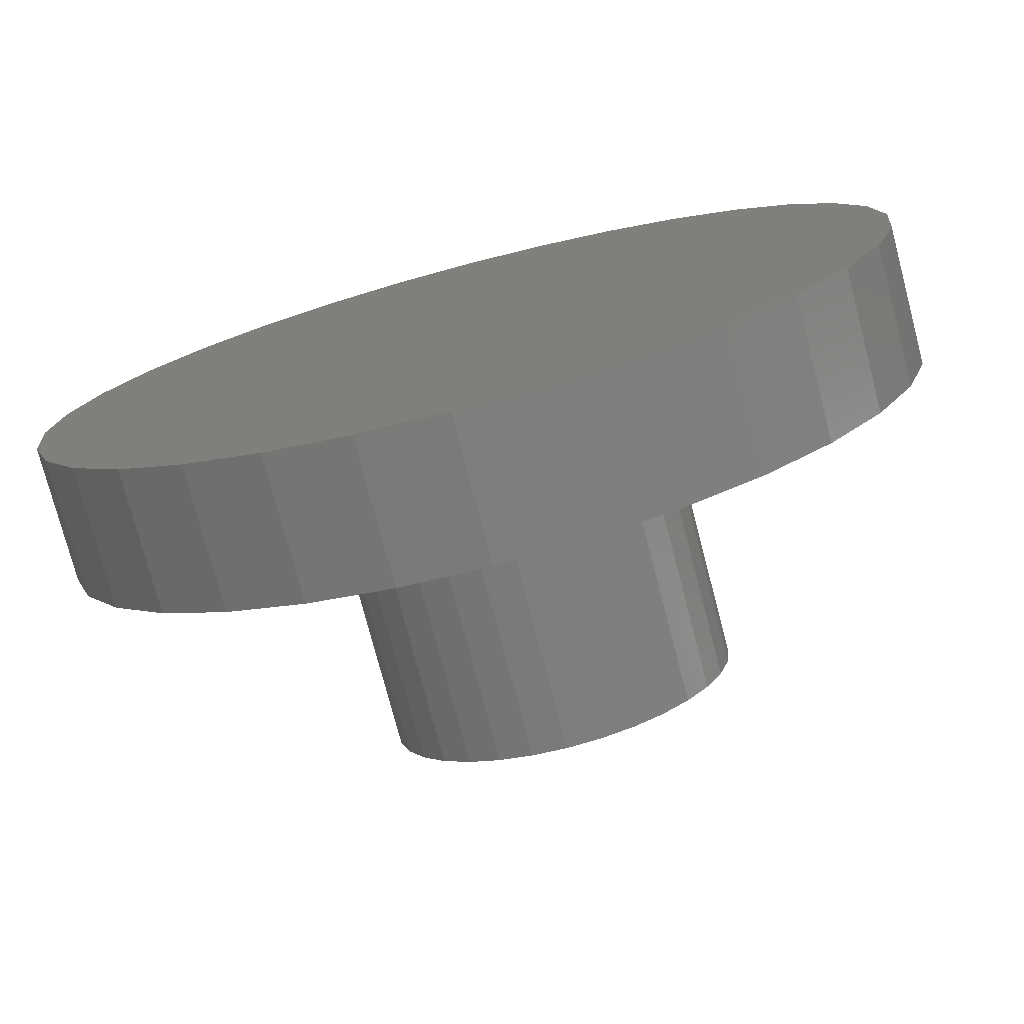
<metadata>
{"format":"stl","ext":"stl","renderer":"f3d","projection":"perspective","resolution":1024,"background":"white","views":[{"elev":-76.2,"azim":-165.3,"up":"+Y"}]}
</metadata>
<code>
# stl→obj: 384 verts, 764 faces
v -0.04815 0.0535 0.2188
v -0.05756 0.04203 0.2188
v -0.1915 0.03915 0.2188
v 0.06825 0.04203 0.2188
v 0.05884 0.0535 0.2188
v 0.2021 0.03915 0.2188
v 0.07524 -0.02895 0.2188
v 0.07955 -0.01476 0.2188
v 0.2021 -0.03915 0.2188
v 0.06825 -0.04203 0.2188
v 0.206 0 0.2188
v 0.081 0 0.2188
v 0.07955 0.01476 0.2188
v 0.07524 0.02895 0.2188
v -0.1953 1.137e-16 0.2188
v -0.06455 0.02895 0.2188
v -0.06886 0.01476 0.2188
v -0.07031 9.265e-18 0.2188
v 0.005345 0.07566 0.2188
v -0.18 0.07679 0.2188
v -0.1615 0.1115 0.2188
v -0.1365 0.1419 0.2188
v -0.1061 0.1668 0.2188
v -0.07144 0.1854 0.2188
v -0.0338 0.1968 0.2188
v 0.005345 0.2007 0.2188
v 0.04449 0.1968 0.2188
v 0.08213 0.1854 0.2188
v 0.1168 0.1668 0.2188
v 0.1472 0.1419 0.2188
v 0.1722 0.1115 0.2188
v 0.1907 0.07679 0.2188
v 0.02011 0.0742 0.2188
v -0.009415 0.0742 0.2188
v -0.02361 0.0699 0.2188
v -0.03669 0.06291 0.2188
v -0.1915 -0.03915 0.2188
v -0.06886 -0.01476 0.2188
v -0.06455 -0.02895 0.2188
v -0.05756 -0.04203 0.2188
v -0.18 -0.07679 0.2188
v -0.04815 -0.0535 0.2188
v -0.03669 -0.06291 0.2188
v -0.02361 -0.0699 0.2188
v -0.009415 -0.0742 0.2188
v 0.005345 -0.07566 0.2188
v -0.1615 -0.1115 0.2188
v 0.1907 -0.07679 0.2188
v 0.1722 -0.1115 0.2188
v 0.1472 -0.1419 0.2188
v 0.1168 -0.1668 0.2188
v 0.08213 -0.1854 0.2188
v 0.04449 -0.1968 0.2188
v 0.005345 -0.2007 0.2188
v -0.0338 -0.1968 0.2188
v -0.07144 -0.1854 0.2188
v -0.1061 -0.1668 0.2188
v -0.1365 -0.1419 0.2188
v 0.04738 0.06291 0.2188
v 0.0343 0.0699 0.2188
v 0.02011 -0.0742 0.2188
v 0.0343 -0.0699 0.2188
v 0.04738 -0.06291 0.2188
v 0.05884 -0.0535 0.2188
v 0.02011 -0.0742 0.6875
v 0.0343 -0.0699 0.6875
v 0.04738 -0.06291 0.6875
v 0.05884 -0.0535 0.6875
v 0.06825 -0.04203 0.6875
v 0.07524 -0.02895 0.6875
v 0.07955 -0.01476 0.6875
v 0.081 -1.853e-17 0.6875
v 0.005345 -0.07566 0.6875
v -0.009415 -0.0742 0.6875
v -0.02361 -0.0699 0.6875
v -0.03669 -0.06291 0.6875
v -0.04815 -0.0535 0.6875
v -0.05756 -0.04203 0.6875
v -0.06455 -0.02895 0.6875
v -0.06886 -0.01476 0.6875
v -0.07031 9.265e-18 0.6875
v -0.009415 0.0742 0.6875
v -0.02361 0.0699 0.6875
v -0.03669 0.06291 0.6875
v -0.04815 0.0535 0.6875
v -0.05756 0.04203 0.6875
v -0.06455 0.02895 0.6875
v -0.06886 0.01476 0.6875
v 0.005345 0.07566 0.6875
v 0.02011 0.0742 0.6875
v 0.0343 0.0699 0.6875
v 0.04738 0.06291 0.6875
v 0.05884 0.0535 0.6875
v 0.06825 0.04203 0.6875
v 0.07524 0.02895 0.6875
v 0.07955 0.01476 0.6875
v -0.3029 -0.1266 0.6875
v 0.3085 0.1266 0.6875
v 0.3274 0.06456 0.6875
v 0.3085 -0.1266 0.6875
v -0.3281 4.052e-17 0.6875
v -0.3218 -0.06456 0.6875
v 0.2779 0.1838 0.6875
v 0.2368 0.234 0.6875
v 0.1866 0.2752 0.6875
v 0.1294 0.3057 0.6875
v 0.06736 0.3246 0.6875
v 0.002796 0.3309 0.6875
v -0.06176 0.3246 0.6875
v -0.1238 0.3057 0.6875
v -0.1811 0.2752 0.6875
v -0.2312 0.234 0.6875
v -0.2724 0.1838 0.6875
v -0.3029 0.1266 0.6875
v -0.3218 0.06456 0.6875
v -0.2724 -0.1838 0.6875
v -0.2312 -0.234 0.6875
v -0.1811 -0.2752 0.6875
v -0.1238 -0.3057 0.6875
v -0.06176 -0.3246 0.6875
v 0.002796 -0.3309 0.6875
v 0.06736 -0.3246 0.6875
v 0.1294 -0.3057 0.6875
v 0.1866 -0.2752 0.6875
v 0.2368 -0.234 0.6875
v 0.2779 -0.1838 0.6875
v 0.3337 0 0.6875
v 0.3274 -0.06456 0.6875
v 0.3337 -8.105e-17 0.1953
v 0.3274 -0.06456 0.1953
v 0.3085 -0.1266 0.1953
v 0.2779 -0.1838 0.1953
v 0.2368 -0.234 0.1953
v 0.1866 -0.2752 0.1953
v 0.1294 -0.3057 0.1953
v 0.06736 -0.3246 0.1953
v 0.002796 -0.3309 0.1953
v -0.06176 -0.3246 0.1953
v -0.1238 -0.3057 0.1953
v -0.1811 -0.2752 0.1953
v -0.2312 -0.234 0.1953
v -0.2724 -0.1838 0.1953
v -0.3029 -0.1266 0.1953
v -0.3218 -0.06456 0.1953
v -0.3281 -1.064e-16 0.1953
v -0.3218 0.06456 0.1953
v -0.3029 0.1266 0.1953
v -0.2724 0.1838 0.1953
v -0.2312 0.234 0.1953
v -0.1811 0.2752 0.1953
v -0.1238 0.3057 0.1953
v -0.06176 0.3246 0.1953
v 0.002796 0.3309 0.1953
v 0.06736 0.3246 0.1953
v 0.1294 0.3057 0.1953
v 0.1866 0.2752 0.1953
v 0.2368 0.234 0.1953
v 0.2779 0.1838 0.1953
v 0.3085 0.1266 0.1953
v 0.3274 0.06456 0.1953
v -0.7967 -0.1601 0.1953
v 0.8125 -0.1601 0.1953
v 0.8283 0 0.1953
v 0.8125 0.1601 0.1953
v -0.8125 4.648e-16 0.1953
v -0.7967 0.1601 0.1953
v -0.6742 -0.4558 0.1953
v -0.5722 -0.5801 0.1953
v -0.4479 -0.6821 0.1953
v -0.3061 -0.7579 0.1953
v -0.1522 -0.8046 0.1953
v 0.007895 -0.8204 0.1953
v -0.7501 -0.314 0.1953
v 0.1679 -0.8046 0.1953
v 0.3218 -0.7579 0.1953
v 0.4637 -0.6821 0.1953
v 0.588 -0.5801 0.1953
v 0.69 -0.4558 0.1953
v 0.69 0.4558 0.1953
v 0.588 0.5801 0.1953
v 0.4637 0.6821 0.1953
v 0.3218 0.7579 0.1953
v 0.1679 0.8046 0.1953
v 0.007895 0.8204 0.1953
v -0.1522 0.8046 0.1953
v -0.3061 0.7579 0.1953
v -0.4479 0.6821 0.1953
v -0.5722 0.5801 0.1953
v -0.6742 0.4558 0.1953
v -0.7501 0.314 0.1953
v 0.7658 0.314 0.1953
v 0.7658 -0.314 0.1953
v 0.8283 -9.296e-16 -0.0625
v 0.8125 -0.1601 -0.0625
v 0.7658 -0.314 -0.0625
v 0.69 -0.4558 -0.0625
v 0.588 -0.5801 -0.0625
v 0.4637 -0.6821 -0.0625
v 0.3218 -0.7579 -0.0625
v 0.1679 -0.8046 -0.0625
v 0.007895 -0.8204 -0.0625
v -0.1522 -0.8046 -0.0625
v -0.3061 -0.7579 -0.0625
v -0.4479 -0.6821 -0.0625
v -0.5722 -0.5801 -0.0625
v -0.6742 -0.4558 -0.0625
v -0.7501 -0.314 -0.0625
v -0.7967 -0.1601 -0.0625
v -0.8125 4.648e-16 -0.0625
v -0.7967 0.1601 -0.0625
v -0.7501 0.314 -0.0625
v -0.6742 0.4558 -0.0625
v -0.5722 0.5801 -0.0625
v -0.4479 0.6821 -0.0625
v -0.3061 0.7579 -0.0625
v -0.1522 0.8046 -0.0625
v 0.007895 0.8204 -0.0625
v 0.1679 0.8046 -0.0625
v 0.3218 0.7579 -0.0625
v 0.4637 0.6821 -0.0625
v 0.588 0.5801 -0.0625
v 0.69 0.4558 -0.0625
v 0.7658 0.314 -0.0625
v 0.8125 0.1601 -0.0625
v 0.206 -2.274e-16 0.5625
v 0.2021 -0.03915 0.5625
v 0.1907 -0.07679 0.5625
v 0.1722 -0.1115 0.5625
v 0.1472 -0.1419 0.5625
v 0.1168 -0.1668 0.5625
v 0.08213 -0.1854 0.5625
v 0.04449 -0.1968 0.5625
v 0.005345 -0.2007 0.5625
v -0.0338 -0.1968 0.5625
v -0.07144 -0.1854 0.5625
v -0.1061 -0.1668 0.5625
v -0.1365 -0.1419 0.5625
v -0.1615 -0.1115 0.5625
v -0.18 -0.07679 0.5625
v -0.1915 -0.03915 0.5625
v -0.1953 1.137e-16 0.5625
v -0.1915 0.03915 0.5625
v -0.18 0.07679 0.5625
v -0.1615 0.1115 0.5625
v -0.1365 0.1419 0.5625
v -0.1061 0.1668 0.5625
v -0.07144 0.1854 0.5625
v -0.0338 0.1968 0.5625
v 0.005345 0.2007 0.5625
v 0.04449 0.1968 0.5625
v 0.08213 0.1854 0.5625
v 0.1168 0.1668 0.5625
v 0.1472 0.1419 0.5625
v 0.1722 0.1115 0.5625
v 0.1907 0.07679 0.5625
v 0.2021 0.03915 0.5625
v -0.1992 0.04017 0.5625
v -0.2031 -6.623e-17 0.5625
v -0.1992 -0.04017 0.5625
v 0.2048 -0.04017 0.5625
v 0.2087 0 0.5625
v 0.2048 0.04017 0.5625
v 0.193 -0.0788 0.5625
v 0.174 -0.1144 0.5625
v 0.1484 -0.1456 0.5625
v 0.1172 -0.1712 0.5625
v 0.0816 -0.1902 0.5625
v 0.04297 -0.202 0.5625
v 0.002796 -0.2059 0.5625
v -0.03738 -0.202 0.5625
v -0.07601 -0.1902 0.5625
v -0.1116 -0.1712 0.5625
v -0.1428 -0.1456 0.5625
v -0.1684 -0.1144 0.5625
v -0.1875 -0.0788 0.5625
v 0.193 0.0788 0.5625
v 0.174 0.1144 0.5625
v 0.1484 0.1456 0.5625
v 0.1172 0.1712 0.5625
v 0.0816 0.1902 0.5625
v 0.04297 0.202 0.5625
v 0.002796 0.2059 0.5625
v -0.03738 0.202 0.5625
v -0.07601 0.1902 0.5625
v -0.1116 0.1712 0.5625
v -0.1428 0.1456 0.5625
v -0.1684 0.1144 0.5625
v -0.1875 0.0788 0.5625
v 0.002796 -0.2059 0.07031
v 0.04297 -0.202 0.07031
v 0.0816 -0.1902 0.07031
v 0.1172 -0.1712 0.07031
v 0.1484 -0.1456 0.07031
v 0.174 -0.1144 0.07031
v 0.193 -0.0788 0.07031
v 0.2048 -0.04017 0.07031
v 0.2087 1.325e-16 0.07031
v -0.03738 -0.202 0.07031
v -0.07601 -0.1902 0.07031
v -0.1116 -0.1712 0.07031
v -0.1428 -0.1456 0.07031
v -0.1684 -0.1144 0.07031
v -0.1875 -0.0788 0.07031
v -0.1992 -0.04017 0.07031
v -0.2031 -6.623e-17 0.07031
v 0.002796 0.2059 0.07031
v -0.03738 0.202 0.07031
v -0.07601 0.1902 0.07031
v -0.1116 0.1712 0.07031
v -0.1428 0.1456 0.07031
v -0.1684 0.1144 0.07031
v -0.1875 0.0788 0.07031
v -0.1992 0.04017 0.07031
v 0.04297 0.202 0.07031
v 0.0816 0.1902 0.07031
v 0.1172 0.1712 0.07031
v 0.1484 0.1456 0.07031
v 0.174 0.1144 0.07031
v 0.193 0.0788 0.07031
v 0.2048 0.04017 0.07031
v 0.007895 -0.6954 0.07031
v 0.1436 0.682 0.07031
v 0.007895 0.6954 0.07031
v 0.274 0.6425 0.07031
v 0.3942 0.5782 0.07031
v 0.4996 0.4917 0.07031
v 0.5861 0.3863 0.07031
v 0.6504 0.2661 0.07031
v 0.6899 0.1357 0.07031
v 0.7033 0 0.07031
v 0.6899 -0.1357 0.07031
v 0.6504 -0.2661 0.07031
v 0.5861 -0.3863 0.07031
v 0.4996 -0.4917 0.07031
v 0.3942 -0.5782 0.07031
v 0.274 -0.6425 0.07031
v -0.1278 -0.682 0.07031
v -0.2582 -0.6425 0.07031
v -0.6875 3.94e-16 0.07031
v -0.6741 0.1357 0.07031
v -0.6346 0.2661 0.07031
v -0.5703 0.3863 0.07031
v -0.4838 0.4917 0.07031
v -0.3784 0.5782 0.07031
v -0.2582 0.6425 0.07031
v -0.3784 -0.5782 0.07031
v -0.4838 -0.4917 0.07031
v -0.5703 -0.3863 0.07031
v -0.6346 -0.2661 0.07031
v -0.6741 -0.1357 0.07031
v -0.1278 0.682 0.07031
v 0.1436 -0.682 0.07031
v 0.007895 -0.6954 0.0625
v 0.1436 -0.682 0.0625
v 0.274 -0.6425 0.0625
v 0.3942 -0.5782 0.0625
v 0.4996 -0.4917 0.0625
v 0.5861 -0.3863 0.0625
v 0.6504 -0.2661 0.0625
v 0.6899 -0.1357 0.0625
v 0.7033 -7.88e-16 0.0625
v -0.1278 -0.682 0.0625
v -0.2582 -0.6425 0.0625
v -0.3784 -0.5782 0.0625
v -0.4838 -0.4917 0.0625
v -0.5703 -0.3863 0.0625
v -0.6346 -0.2661 0.0625
v -0.6741 -0.1357 0.0625
v -0.6875 3.94e-16 0.0625
v 0.007895 0.6954 0.0625
v -0.1278 0.682 0.0625
v -0.2582 0.6425 0.0625
v -0.3784 0.5782 0.0625
v -0.4838 0.4917 0.0625
v -0.5703 0.3863 0.0625
v -0.6346 0.2661 0.0625
v -0.6741 0.1357 0.0625
v 0.1436 0.682 0.0625
v 0.274 0.6425 0.0625
v 0.3942 0.5782 0.0625
v 0.4996 0.4917 0.0625
v 0.5861 0.3863 0.0625
v 0.6504 0.2661 0.0625
v 0.6899 0.1357 0.0625
f 1 2 3
f 4 5 6
f 7 8 9
f 9 10 7
f 11 9 8
f 11 8 12
f 11 12 13
f 11 13 14
f 11 14 4
f 11 4 6
f 15 3 2
f 15 2 16
f 15 16 17
f 15 17 18
f 19 20 21
f 19 21 22
f 19 22 23
f 19 23 24
f 19 24 25
f 19 25 26
f 19 26 27
f 19 27 28
f 19 28 29
f 19 29 30
f 19 30 31
f 19 31 32
f 19 32 33
f 20 19 34
f 20 34 35
f 20 35 36
f 20 36 1
f 20 1 3
f 37 15 18
f 37 18 38
f 37 38 39
f 37 39 40
f 41 37 40
f 41 40 42
f 41 42 43
f 41 43 44
f 41 44 45
f 41 45 46
f 41 46 47
f 46 48 49
f 46 49 50
f 46 50 51
f 46 51 52
f 46 52 53
f 46 53 54
f 46 54 55
f 46 55 56
f 46 56 57
f 46 57 58
f 46 58 47
f 32 6 5
f 32 5 59
f 32 59 60
f 32 60 33
f 48 46 61
f 48 61 62
f 48 62 63
f 48 63 64
f 48 64 10
f 48 10 9
f 46 65 61
f 61 65 66
f 61 66 62
f 62 66 67
f 62 67 63
f 63 67 68
f 63 68 64
f 64 68 69
f 64 69 10
f 10 69 70
f 10 70 7
f 7 70 71
f 7 71 8
f 8 71 72
f 8 72 12
f 65 46 73
f 73 46 45
f 73 45 74
f 74 45 44
f 74 44 75
f 75 44 43
f 75 43 76
f 76 43 42
f 76 42 77
f 77 42 40
f 77 40 78
f 78 40 39
f 78 39 79
f 79 39 38
f 79 38 80
f 80 38 18
f 80 18 81
f 19 82 34
f 34 82 83
f 34 83 35
f 35 83 84
f 35 84 36
f 36 84 85
f 36 85 1
f 1 85 86
f 1 86 2
f 2 86 87
f 2 87 16
f 16 87 88
f 16 88 17
f 17 88 81
f 17 81 18
f 82 19 89
f 89 19 33
f 89 33 90
f 90 33 60
f 90 60 91
f 91 60 59
f 91 59 92
f 92 59 5
f 92 5 93
f 93 5 4
f 93 4 94
f 94 4 14
f 94 14 95
f 95 14 13
f 95 13 96
f 96 13 12
f 96 12 72
f 74 75 97
f 98 90 91
f 98 91 99
f 91 92 99
f 99 92 93
f 99 93 94
f 100 66 65
f 101 102 80
f 101 80 81
f 101 81 88
f 101 88 87
f 101 87 86
f 89 90 98
f 89 98 103
f 89 103 104
f 89 104 105
f 89 105 106
f 89 106 107
f 89 107 108
f 89 108 109
f 89 109 110
f 89 110 111
f 89 111 112
f 89 112 113
f 89 113 114
f 114 115 83
f 114 83 82
f 114 82 89
f 115 101 86
f 115 86 85
f 115 85 84
f 115 84 83
f 102 97 75
f 102 75 76
f 102 76 77
f 102 77 78
f 102 78 79
f 102 79 80
f 73 74 97
f 73 97 116
f 73 116 117
f 73 117 118
f 73 118 119
f 73 119 120
f 73 120 121
f 73 121 122
f 73 122 123
f 73 123 124
f 73 124 125
f 73 125 126
f 73 126 100
f 73 100 65
f 127 99 94
f 127 94 95
f 127 95 96
f 127 96 72
f 127 72 71
f 127 71 128
f 128 71 70
f 128 70 69
f 128 69 68
f 128 68 67
f 128 67 66
f 128 66 100
f 129 127 130
f 130 127 128
f 130 128 131
f 131 128 100
f 131 100 132
f 132 100 126
f 132 126 133
f 133 126 125
f 133 125 134
f 134 125 124
f 134 124 135
f 135 124 123
f 135 123 136
f 136 123 122
f 136 122 137
f 137 122 121
f 137 121 138
f 138 121 120
f 138 120 139
f 139 120 119
f 139 119 140
f 140 119 118
f 140 118 141
f 141 118 117
f 141 117 142
f 142 117 116
f 142 116 143
f 143 116 97
f 143 97 144
f 144 97 102
f 144 102 145
f 145 102 101
f 145 101 146
f 146 101 115
f 146 115 147
f 147 115 114
f 147 114 148
f 148 114 113
f 148 113 149
f 149 113 112
f 149 112 150
f 150 112 111
f 150 111 151
f 151 111 110
f 151 110 152
f 152 110 109
f 152 109 153
f 153 109 108
f 153 108 154
f 154 108 107
f 154 107 155
f 155 107 106
f 155 106 156
f 156 106 105
f 156 105 157
f 157 105 104
f 157 104 158
f 158 104 103
f 158 103 159
f 159 103 98
f 159 98 160
f 160 98 99
f 160 99 129
f 129 99 127
f 144 161 143
f 143 161 142
f 162 130 131
f 131 132 162
f 163 164 158
f 163 158 159
f 163 159 160
f 163 160 129
f 163 129 130
f 163 130 162
f 165 161 144
f 165 144 145
f 165 145 146
f 165 146 147
f 165 147 148
f 165 148 166
f 167 168 169
f 167 169 170
f 167 170 171
f 167 171 172
f 167 172 137
f 167 137 138
f 167 138 139
f 167 139 173
f 137 172 174
f 137 174 175
f 137 175 176
f 137 176 177
f 137 177 178
f 137 178 136
f 153 154 179
f 153 179 180
f 153 180 181
f 153 181 182
f 153 182 183
f 153 183 184
f 153 184 185
f 153 185 186
f 153 186 187
f 153 187 188
f 153 188 189
f 153 189 152
f 166 148 149
f 166 149 150
f 166 150 151
f 166 151 190
f 173 139 140
f 173 140 141
f 173 141 142
f 173 142 161
f 164 191 155
f 164 155 156
f 164 156 157
f 164 157 158
f 192 162 132
f 192 132 133
f 192 133 134
f 192 134 135
f 192 135 136
f 192 136 178
f 151 152 190
f 190 152 189
f 155 191 154
f 154 191 179
f 193 163 194
f 194 163 162
f 194 162 195
f 195 162 192
f 195 192 196
f 196 192 178
f 196 178 197
f 197 178 177
f 197 177 198
f 198 177 176
f 198 176 199
f 199 176 175
f 199 175 200
f 200 175 174
f 200 174 201
f 201 174 172
f 201 172 202
f 202 172 171
f 202 171 203
f 203 171 170
f 203 170 204
f 204 170 169
f 204 169 205
f 205 169 168
f 205 168 206
f 206 168 167
f 206 167 207
f 207 167 173
f 207 173 208
f 208 173 161
f 208 161 209
f 209 161 165
f 209 165 210
f 210 165 166
f 210 166 211
f 211 166 190
f 211 190 212
f 212 190 189
f 212 189 213
f 213 189 188
f 213 188 214
f 214 188 187
f 214 187 215
f 215 187 186
f 215 186 216
f 216 186 185
f 216 185 217
f 217 185 184
f 217 184 218
f 218 184 183
f 218 183 219
f 219 183 182
f 219 182 220
f 220 182 181
f 220 181 221
f 221 181 180
f 221 180 222
f 222 180 179
f 222 179 223
f 223 179 191
f 223 191 224
f 224 191 164
f 224 164 193
f 193 164 163
f 217 218 216
f 201 202 200
f 200 202 203
f 200 203 199
f 199 203 204
f 199 204 198
f 198 204 205
f 198 205 197
f 197 205 206
f 197 206 196
f 196 206 207
f 196 207 195
f 195 207 208
f 195 208 194
f 194 208 209
f 194 209 193
f 193 209 210
f 193 210 224
f 224 210 211
f 224 211 223
f 223 211 212
f 223 212 222
f 222 212 213
f 222 213 221
f 221 213 214
f 221 214 220
f 220 214 215
f 220 215 219
f 219 215 216
f 219 216 218
f 11 225 9
f 9 225 226
f 9 226 48
f 48 226 227
f 48 227 49
f 49 227 228
f 49 228 50
f 50 228 229
f 50 229 51
f 51 229 230
f 51 230 52
f 52 230 231
f 52 231 53
f 53 231 232
f 53 232 54
f 54 232 233
f 54 233 55
f 55 233 234
f 55 234 56
f 56 234 235
f 56 235 57
f 57 235 236
f 57 236 58
f 58 236 237
f 58 237 47
f 47 237 238
f 47 238 41
f 41 238 239
f 41 239 37
f 37 239 240
f 37 240 15
f 15 240 241
f 15 241 3
f 3 241 242
f 3 242 20
f 20 242 243
f 20 243 21
f 21 243 244
f 21 244 22
f 22 244 245
f 22 245 23
f 23 245 246
f 23 246 24
f 24 246 247
f 24 247 25
f 25 247 248
f 25 248 26
f 26 248 249
f 26 249 27
f 27 249 250
f 27 250 28
f 28 250 251
f 28 251 29
f 29 251 252
f 29 252 30
f 30 252 253
f 30 253 31
f 31 253 254
f 31 254 32
f 32 254 255
f 32 255 6
f 6 255 256
f 6 256 11
f 11 256 225
f 257 241 258
f 241 259 258
f 260 225 261
f 225 262 261
f 260 226 225
f 263 226 260
f 263 227 226
f 227 263 264
f 264 228 227
f 228 264 265
f 265 229 228
f 230 229 265
f 266 230 265
f 231 230 266
f 267 231 266
f 232 231 267
f 268 232 267
f 233 232 268
f 269 233 268
f 234 233 269
f 270 234 269
f 235 234 270
f 271 235 270
f 236 235 271
f 272 236 271
f 237 236 272
f 273 237 272
f 238 237 273
f 274 238 273
f 239 238 274
f 275 239 274
f 275 240 239
f 240 275 259
f 240 259 241
f 256 262 225
f 256 276 262
f 255 276 256
f 277 276 255
f 254 277 255
f 278 277 254
f 253 278 254
f 279 278 253
f 252 279 253
f 280 279 252
f 251 280 252
f 280 251 250
f 250 281 280
f 281 250 249
f 249 282 281
f 282 249 248
f 248 283 282
f 283 248 247
f 247 284 283
f 284 247 246
f 246 285 284
f 285 246 245
f 245 286 285
f 286 245 244
f 244 287 286
f 287 244 243
f 243 288 287
f 242 288 243
f 257 288 242
f 257 242 241
f 289 268 290
f 290 268 267
f 290 267 291
f 291 267 266
f 291 266 292
f 292 266 265
f 292 265 293
f 293 265 264
f 293 264 294
f 294 264 263
f 294 263 295
f 295 263 260
f 295 260 296
f 296 260 261
f 296 261 297
f 268 289 269
f 269 289 298
f 269 298 270
f 270 298 299
f 270 299 271
f 271 299 300
f 271 300 272
f 272 300 301
f 272 301 273
f 273 301 302
f 273 302 274
f 274 302 303
f 274 303 275
f 275 303 304
f 275 304 259
f 259 304 305
f 259 305 258
f 306 283 307
f 307 283 284
f 307 284 308
f 308 284 285
f 308 285 309
f 309 285 286
f 309 286 310
f 310 286 287
f 310 287 311
f 311 287 288
f 311 288 312
f 312 288 257
f 312 257 313
f 313 257 258
f 313 258 305
f 283 306 282
f 282 306 314
f 282 314 281
f 281 314 315
f 281 315 280
f 280 315 316
f 280 316 279
f 279 316 317
f 279 317 278
f 278 317 318
f 278 318 277
f 277 318 319
f 277 319 276
f 276 319 320
f 276 320 262
f 262 320 297
f 262 297 261
f 291 292 321
f 290 291 321
f 321 289 290
f 322 319 318
f 315 323 316
f 323 315 314
f 306 323 314
f 297 324 325
f 297 325 326
f 297 326 327
f 297 327 328
f 297 328 329
f 297 329 330
f 297 330 331
f 297 331 332
f 297 332 333
f 297 333 334
f 297 334 335
f 297 335 336
f 297 336 296
f 337 338 301
f 337 301 300
f 337 300 299
f 337 299 298
f 337 298 289
f 337 289 321
f 338 305 304
f 338 304 303
f 338 303 302
f 338 302 301
f 339 340 341
f 339 341 342
f 339 342 343
f 339 343 344
f 339 344 345
f 339 345 305
f 339 305 338
f 339 338 346
f 339 346 347
f 339 347 348
f 339 348 349
f 339 349 350
f 324 297 320
f 324 320 319
f 324 319 322
f 351 323 306
f 351 306 307
f 351 307 308
f 351 308 309
f 351 309 310
f 345 351 310
f 345 310 311
f 345 311 312
f 345 312 313
f 345 313 305
f 296 336 295
f 295 336 352
f 295 352 294
f 294 352 293
f 293 352 321
f 293 321 292
f 318 317 322
f 322 317 316
f 322 316 323
f 353 352 354
f 354 352 336
f 354 336 355
f 355 336 335
f 355 335 356
f 356 335 334
f 356 334 357
f 357 334 333
f 357 333 358
f 358 333 332
f 358 332 359
f 359 332 331
f 359 331 360
f 360 331 330
f 360 330 361
f 352 353 321
f 321 353 362
f 321 362 337
f 337 362 363
f 337 363 338
f 338 363 364
f 338 364 346
f 346 364 365
f 346 365 347
f 347 365 366
f 347 366 348
f 348 366 367
f 348 367 349
f 349 367 368
f 349 368 350
f 350 368 369
f 350 369 339
f 370 351 371
f 371 351 345
f 371 345 372
f 372 345 344
f 372 344 373
f 373 344 343
f 373 343 374
f 374 343 342
f 374 342 375
f 375 342 341
f 375 341 376
f 376 341 340
f 376 340 377
f 377 340 339
f 377 339 369
f 351 370 323
f 323 370 378
f 323 378 322
f 322 378 379
f 322 379 324
f 324 379 380
f 324 380 325
f 325 380 381
f 325 381 326
f 326 381 382
f 326 382 327
f 327 382 383
f 327 383 328
f 328 383 384
f 328 384 329
f 329 384 361
f 329 361 330
f 361 384 360
f 360 384 359
f 359 384 383
f 359 383 358
f 358 383 382
f 358 382 357
f 357 382 381
f 357 381 356
f 356 381 380
f 356 380 355
f 355 380 379
f 355 379 354
f 354 379 378
f 354 378 353
f 353 378 370
f 353 370 362
f 362 370 371
f 362 371 363
f 363 371 372
f 363 372 364
f 364 372 373
f 364 373 365
f 365 373 374
f 365 374 366
f 366 374 375
f 366 375 367
f 367 375 376
f 367 376 368
f 368 376 377
f 368 377 369

</code>
